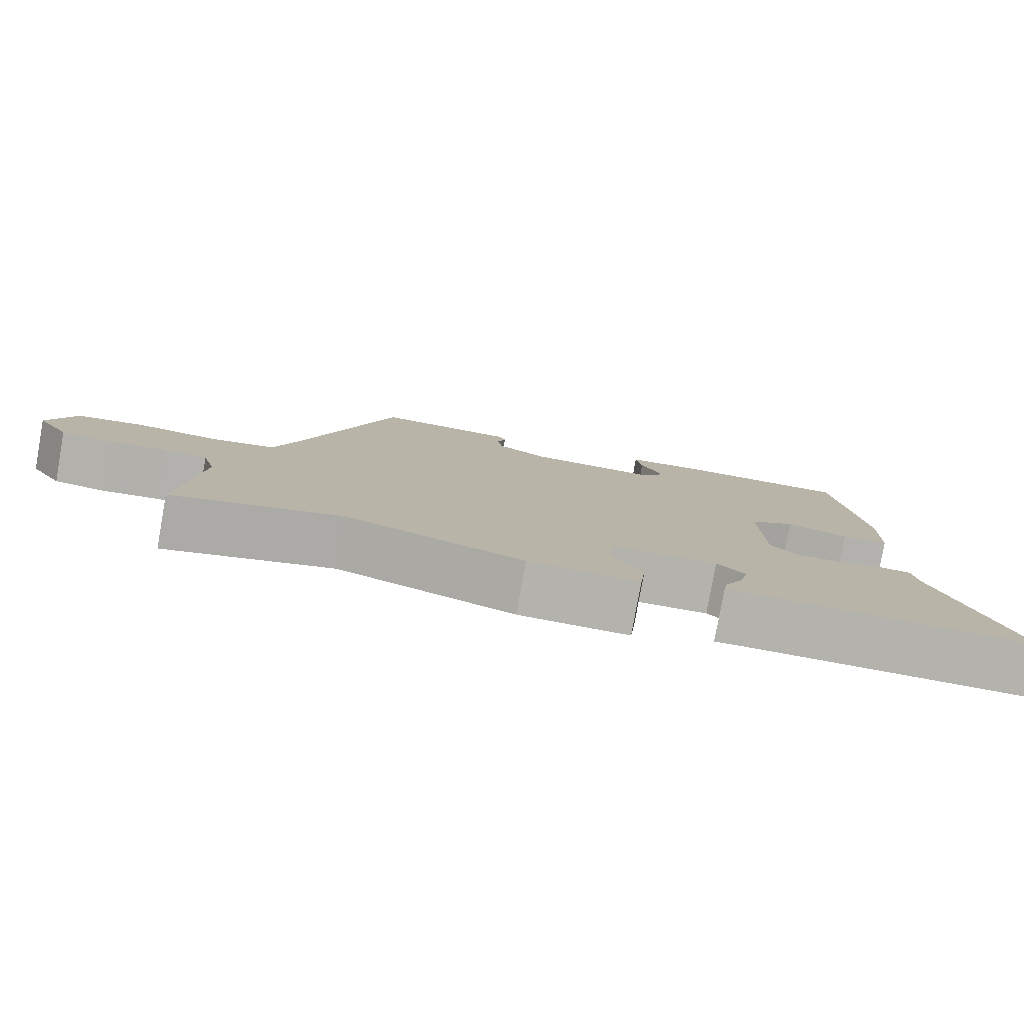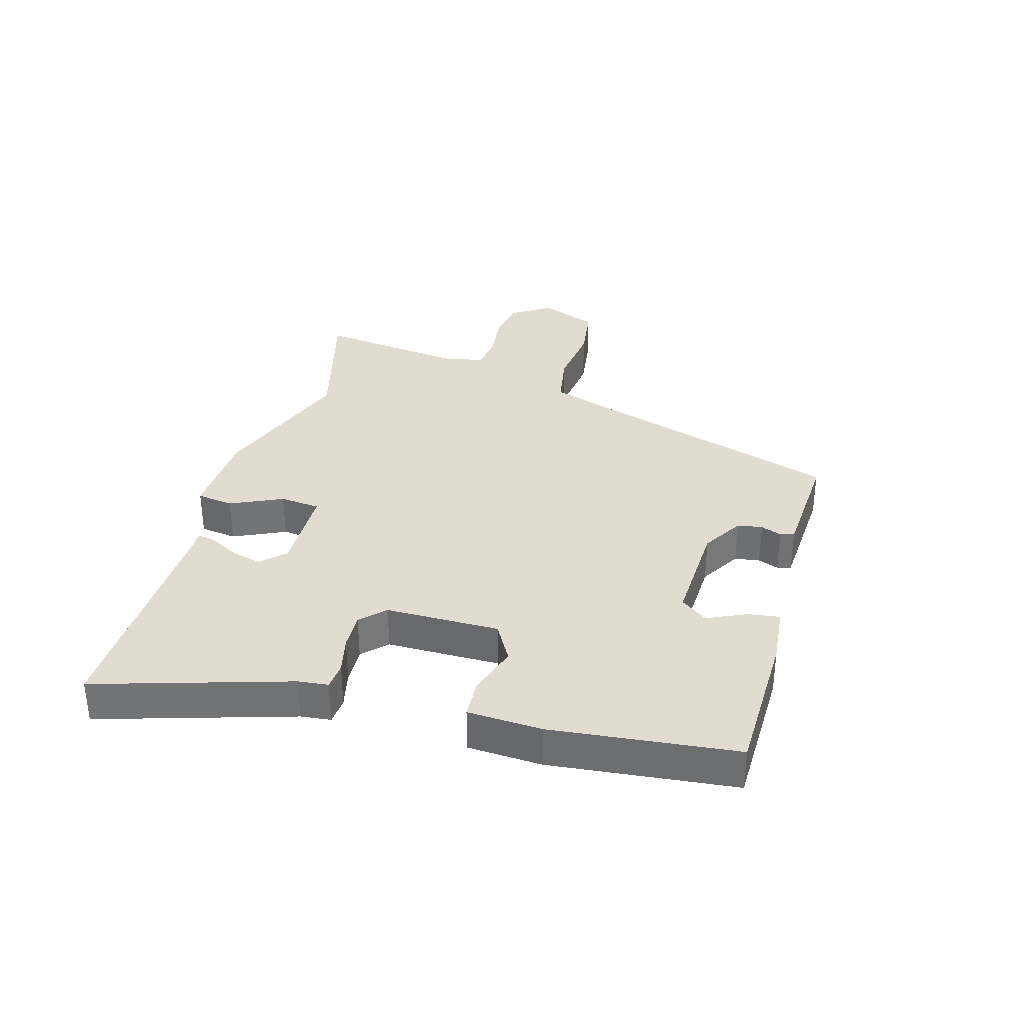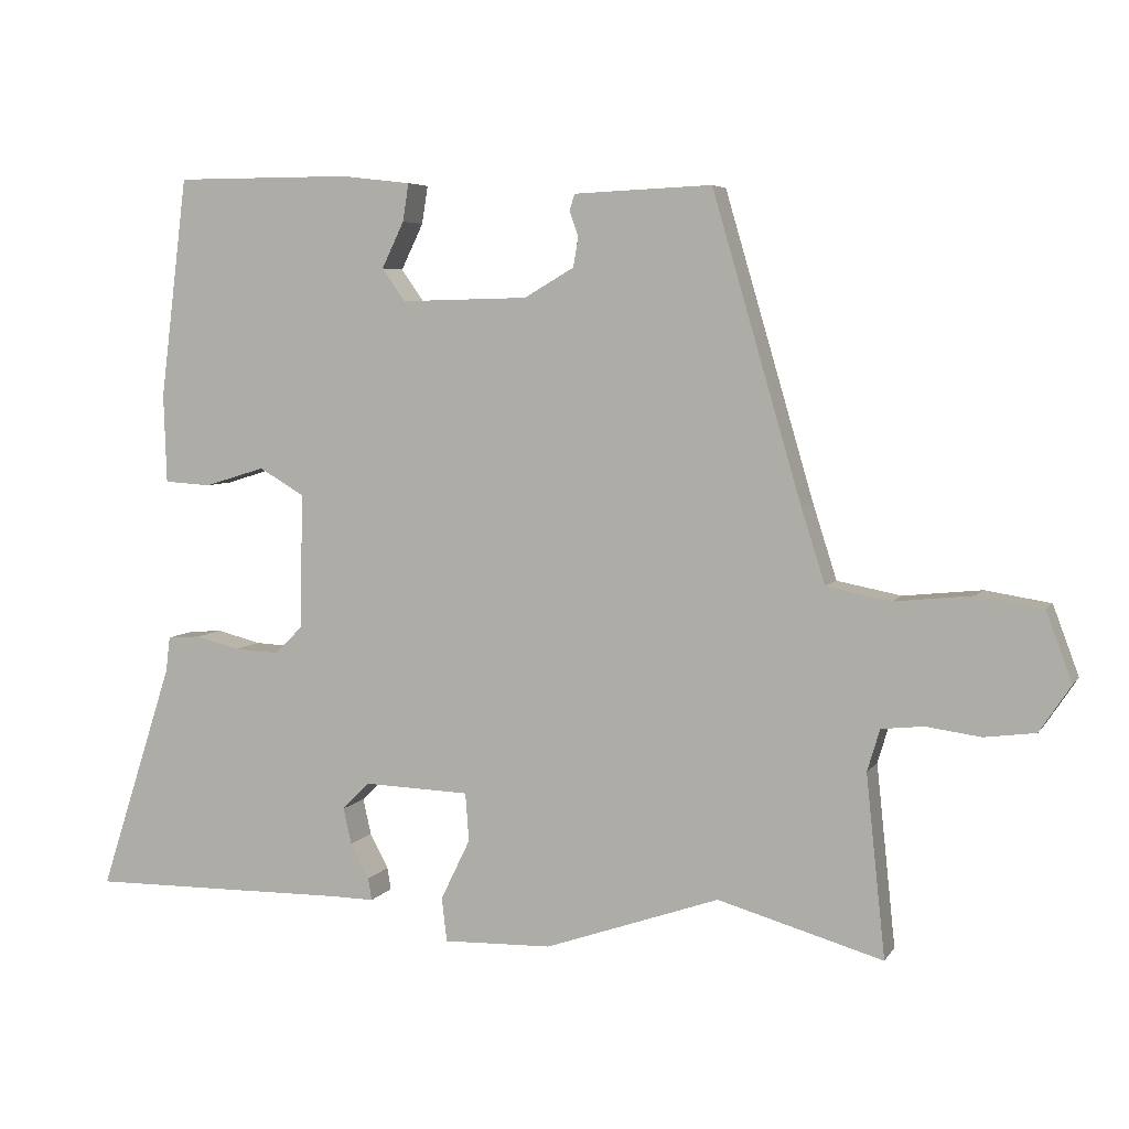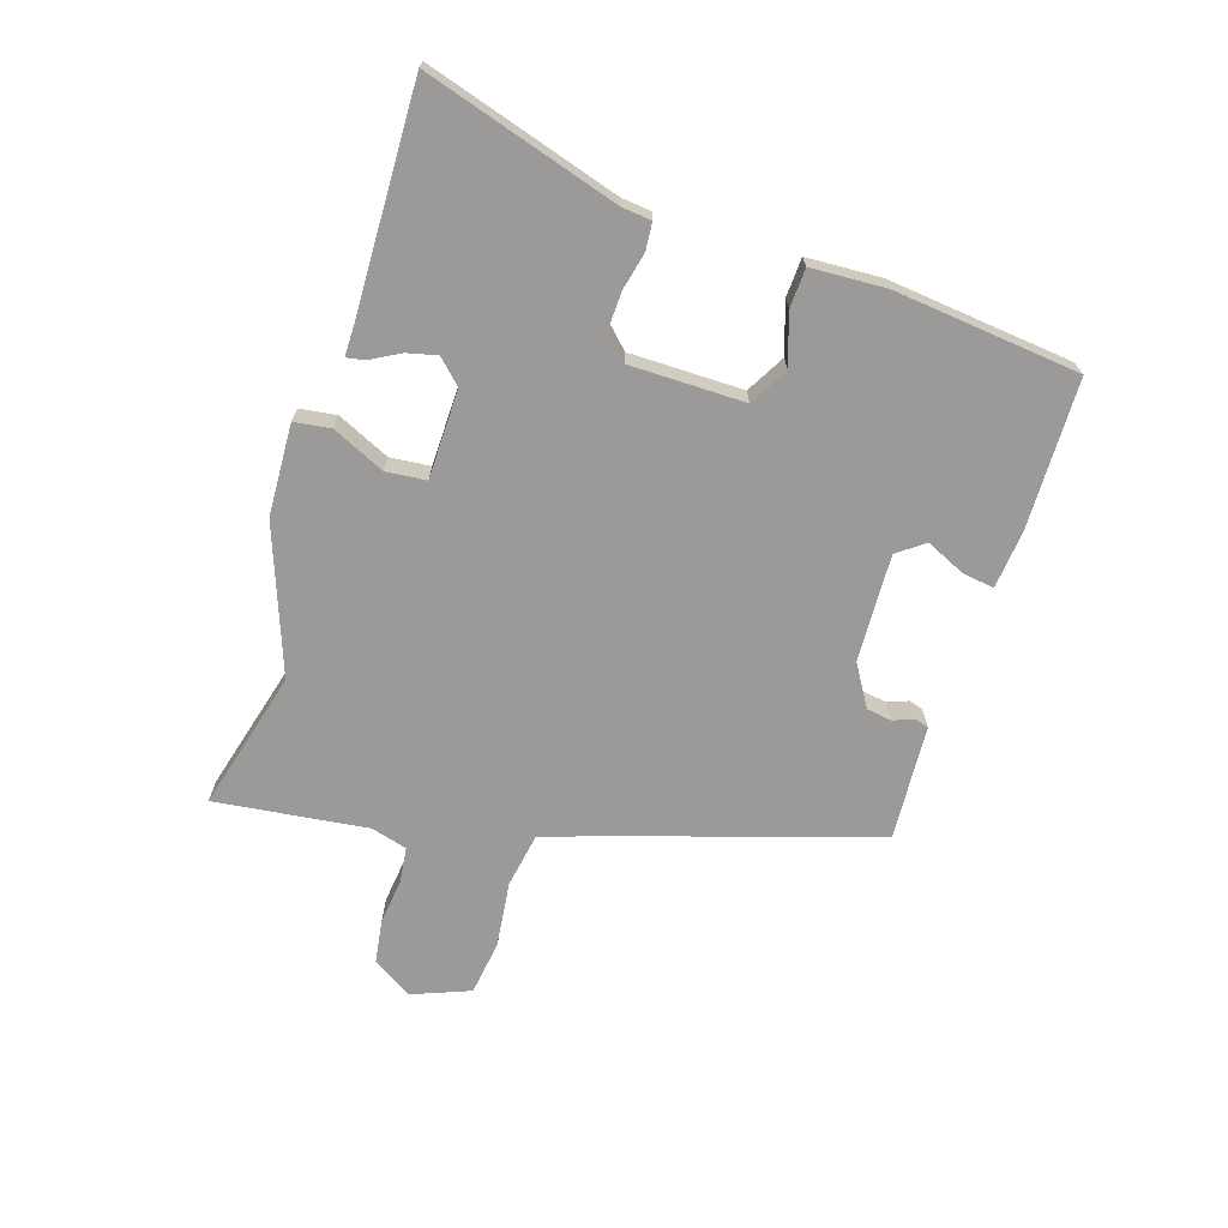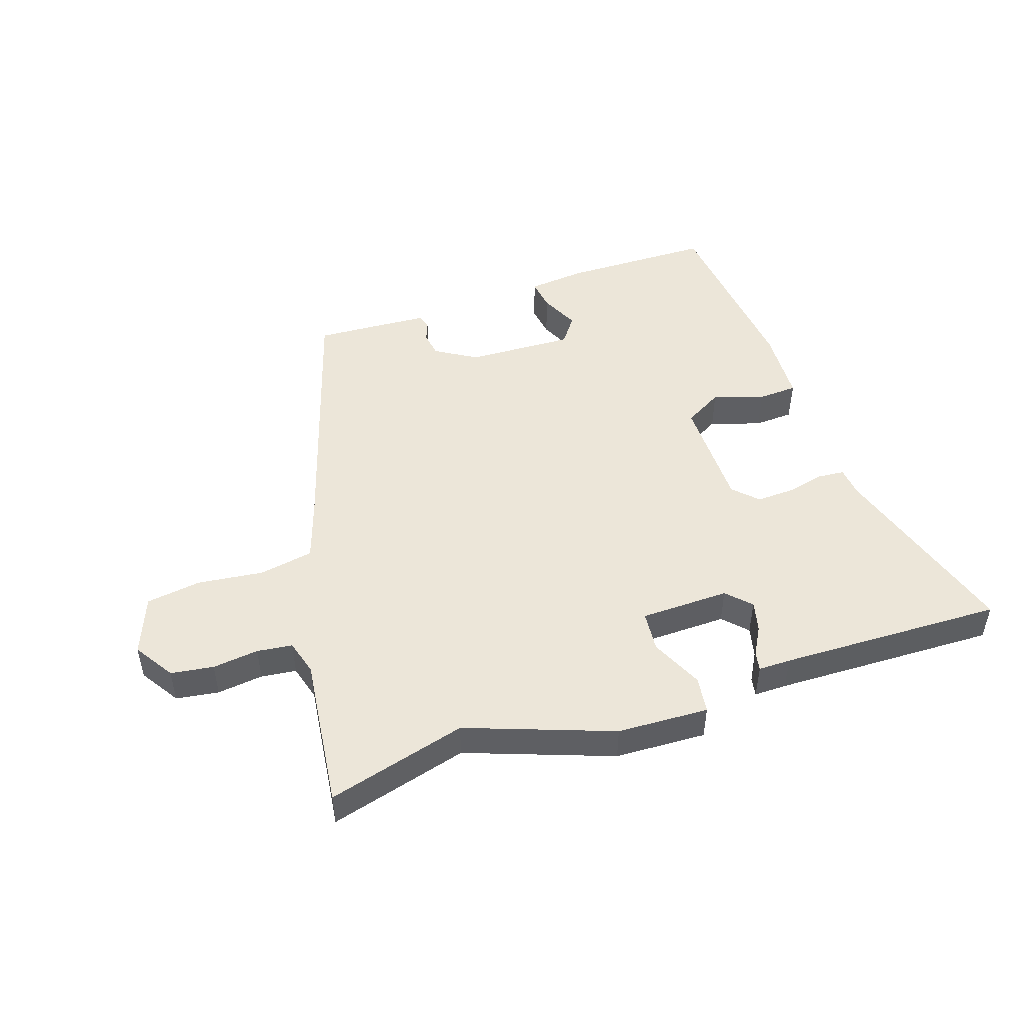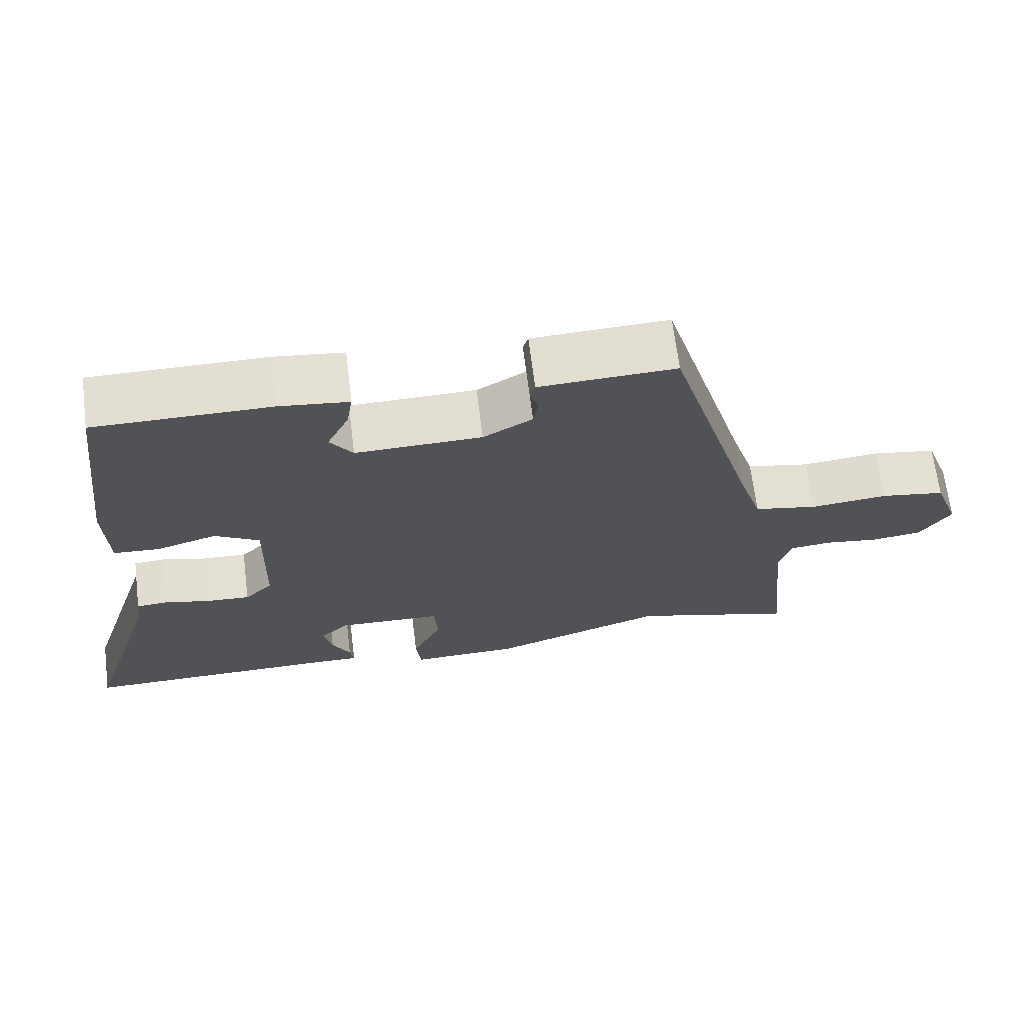
<metadata>
{"format":"obj","ext":"obj","renderer":"f3d","projection":"perspective","resolution":1024,"background":"white","views":[{"elev":-79.6,"azim":169.8,"up":"+Z"},{"elev":34.4,"azim":-73.2,"up":"+Y"},{"elev":5.5,"azim":18.3,"up":"+Z"},{"elev":-69.4,"azim":-106.7,"up":"+Y"},{"elev":48.8,"azim":162.3,"up":"+Y"},{"elev":67.5,"azim":-7.1,"up":"+Z"}]}
</metadata>
<code>
v -0.554 0.07 -0.497
v -0.454 0.07 -0.188
v -0.448 0.07 -0.14
v -0.404 0.07 -0.137
v -0.344 0.07 -0.152
v -0.284 0.07 -0.155
v -0.246 0.07 -0.118
v -0.242 0.07 0.065
v -0.303 0.07 0.101
v -0.385 0.07 0.076
v -0.448 0.07 0.08
v -0.452 0.07 0.2
v -0.415 0.07 0.498
v -0.176 0.07 0.498
v -0.082 0.07 0.487
v -0.09 0.07 0.436
v -0.12 0.07 0.374
v -0.089 0.07 0.33
v 0.083 0.07 0.334
v 0.15 0.07 0.373
v 0.157 0.07 0.413
v 0.145 0.07 0.447
v 0.152 0.07 0.469
v 0.217 0.07 0.472
v 0.338 0.07 0.477
v 0.459 0.07 0.064
v 0.491 0.07 -0.036
v 0.578 0.07 -0.053
v 0.684 0.07 -0.042
v 0.772 0.07 -0.056
v 0.807 0.07 -0.15
v 0.765 0.07 -0.213
v 0.696 0.07 -0.222
v 0.622 0.07 -0.212
v 0.565 0.07 -0.218
v 0.548 0.07 -0.275
v 0.574 0.07 -0.521
v 0.351 0.07 -0.457
v 0.115 0.07 -0.539
v -0.032 0.07 -0.543
v -0.039 0.07 -0.484
v 0.001 0.07 -0.401
v -0.004 0.07 -0.336
v -0.147 0.07 -0.331
v -0.184 0.07 -0.368
v -0.173 0.07 -0.417
v -0.148 0.07 -0.464
v -0.143 0.07 -0.494
v -0.195 0.07 -0.493
v -0.554 0 -0.497
v -0.454 0 -0.188
v -0.448 0 -0.14
v -0.404 0 -0.137
v -0.344 0 -0.152
v -0.284 0 -0.155
v -0.246 0 -0.118
v -0.242 0 0.065
v -0.303 0 0.101
v -0.385 0 0.076
v -0.448 0 0.08
v -0.452 0 0.2
v -0.415 0 0.498
v -0.176 0 0.498
v -0.082 0 0.487
v -0.09 0 0.436
v -0.12 0 0.374
v -0.089 0 0.33
v 0.083 0 0.334
v 0.15 0 0.373
v 0.157 0 0.413
v 0.145 0 0.447
v 0.152 0 0.469
v 0.217 0 0.472
v 0.338 0 0.477
v 0.459 0 0.064
v 0.491 0 -0.036
v 0.578 0 -0.053
v 0.684 0 -0.042
v 0.772 0 -0.056
v 0.807 0 -0.15
v 0.765 0 -0.213
v 0.696 0 -0.222
v 0.622 0 -0.212
v 0.565 0 -0.218
v 0.548 0 -0.275
v 0.574 0 -0.521
v 0.351 0 -0.457
v 0.115 0 -0.539
v -0.032 0 -0.543
v -0.039 0 -0.484
v 0.001 0 -0.401
v -0.004 0 -0.336
v -0.147 0 -0.331
v -0.184 0 -0.368
v -0.173 0 -0.417
v -0.148 0 -0.464
v -0.143 0 -0.494
v -0.195 0 -0.493
f 46 47 48 49
f 45 46 49 1
f 44 45 1 2
f 43 44 2 3
f 39 40 41 42
f 38 39 42 43
f 36 37 38 43
f 35 36 43
f 31 32 33 34
f 31 34 35
f 28 29 30 31
f 27 28 31 35
f 23 24 25 26
f 21 22 23 26
f 20 21 26 27
f 19 20 27 35
f 14 15 16 17
f 12 13 14 17
f 12 17 18
f 9 10 11 12
f 8 9 12 18
f 7 8 18 19
f 43 3 4 5
f 43 5 6
f 7 19 35 43
f 6 7 43
f 98 97 96 95
f 50 98 95 94
f 51 50 94 93
f 52 51 93 92
f 91 90 89 88
f 92 91 88 87
f 92 87 86 85
f 92 85 84
f 83 82 81 80
f 84 83 80
f 80 79 78 77
f 84 80 77 76
f 75 74 73 72
f 75 72 71 70
f 76 75 70 69
f 84 76 69 68
f 66 65 64 63
f 66 63 62 61
f 67 66 61
f 61 60 59 58
f 67 61 58 57
f 68 67 57 56
f 54 53 52 92
f 55 54 92
f 92 84 68 56
f 92 56 55
f 1 50 51 2
f 2 51 52 3
f 3 52 53 4
f 4 53 54 5
f 5 54 55 6
f 6 55 56 7
f 7 56 57 8
f 8 57 58 9
f 9 58 59 10
f 10 59 60 11
f 11 60 61 12
f 12 61 62 13
f 13 62 63 14
f 14 63 64 15
f 15 64 65 16
f 16 65 66 17
f 17 66 67 18
f 18 67 68 19
f 19 68 69 20
f 20 69 70 21
f 21 70 71 22
f 22 71 72 23
f 23 72 73 24
f 24 73 74 25
f 25 74 75 26
f 26 75 76 27
f 27 76 77 28
f 28 77 78 29
f 29 78 79 30
f 30 79 80 31
f 31 80 81 32
f 32 81 82 33
f 33 82 83 34
f 34 83 84 35
f 35 84 85 36
f 36 85 86 37
f 37 86 87 38
f 38 87 88 39
f 39 88 89 40
f 40 89 90 41
f 41 90 91 42
f 42 91 92 43
f 43 92 93 44
f 44 93 94 45
f 45 94 95 46
f 46 95 96 47
f 47 96 97 48
f 48 97 98 49
f 49 98 50 1

</code>
